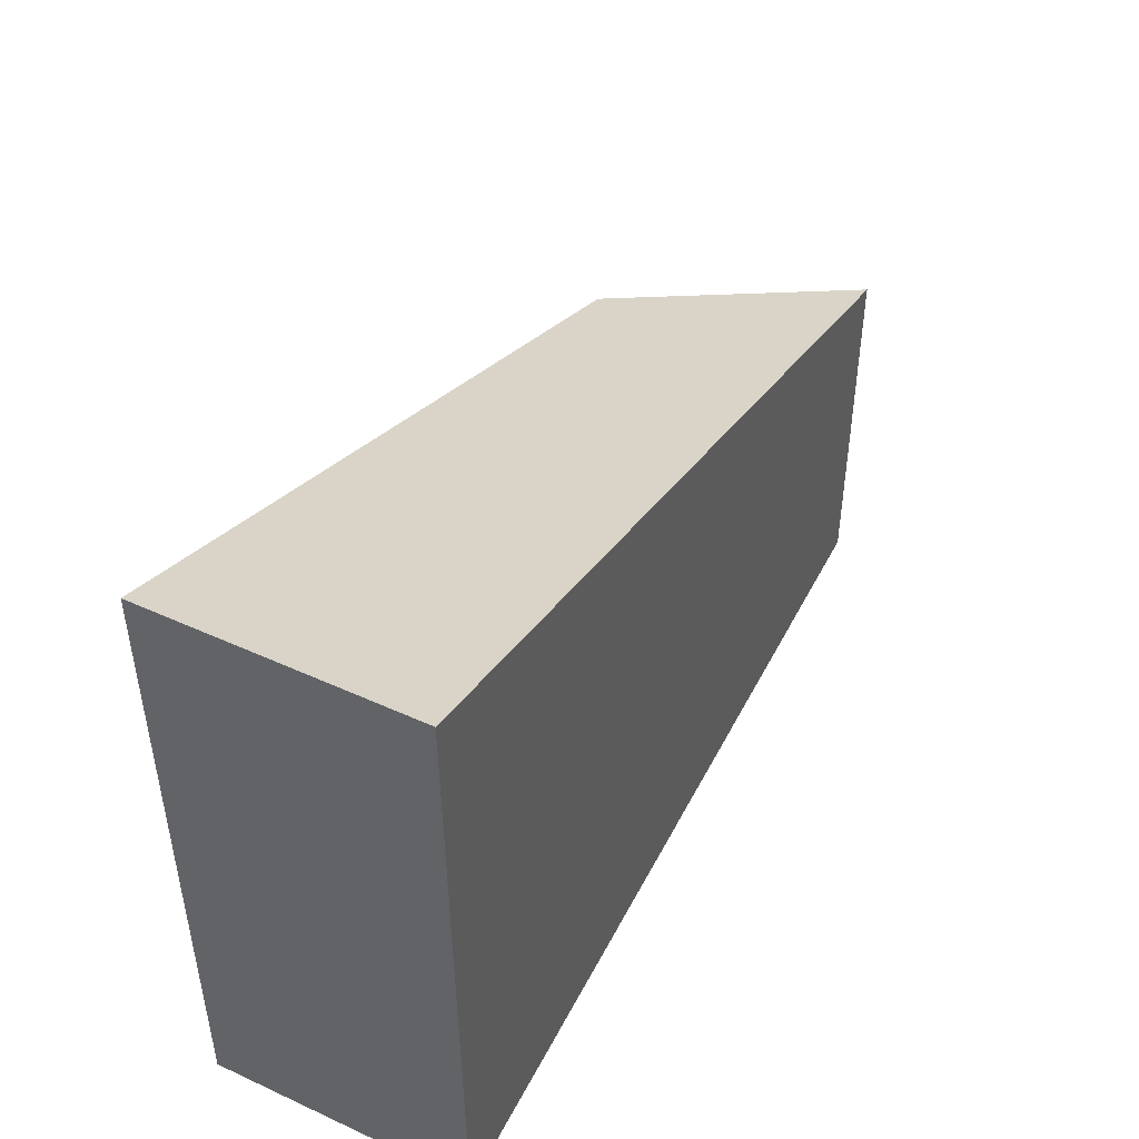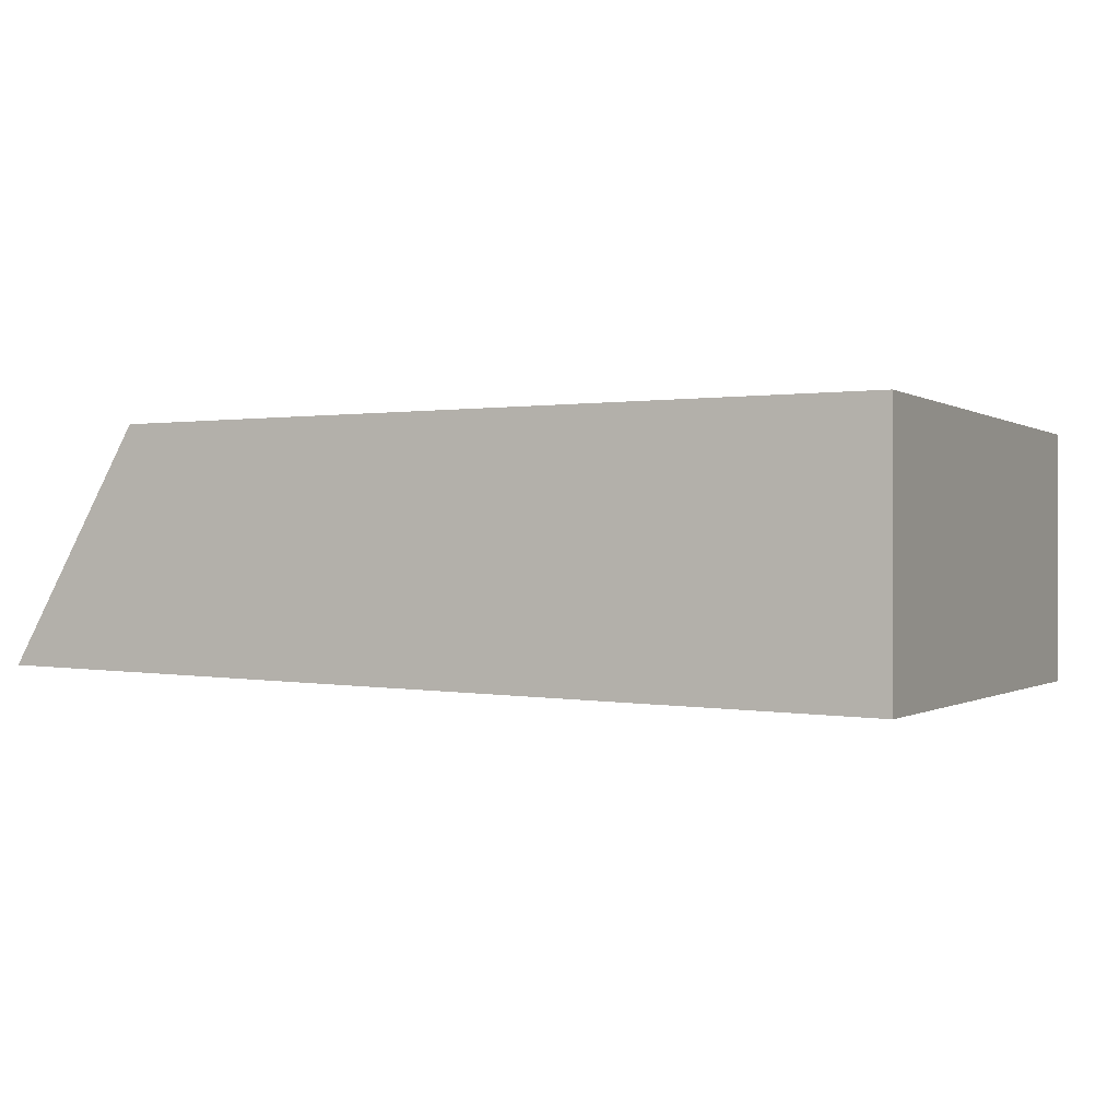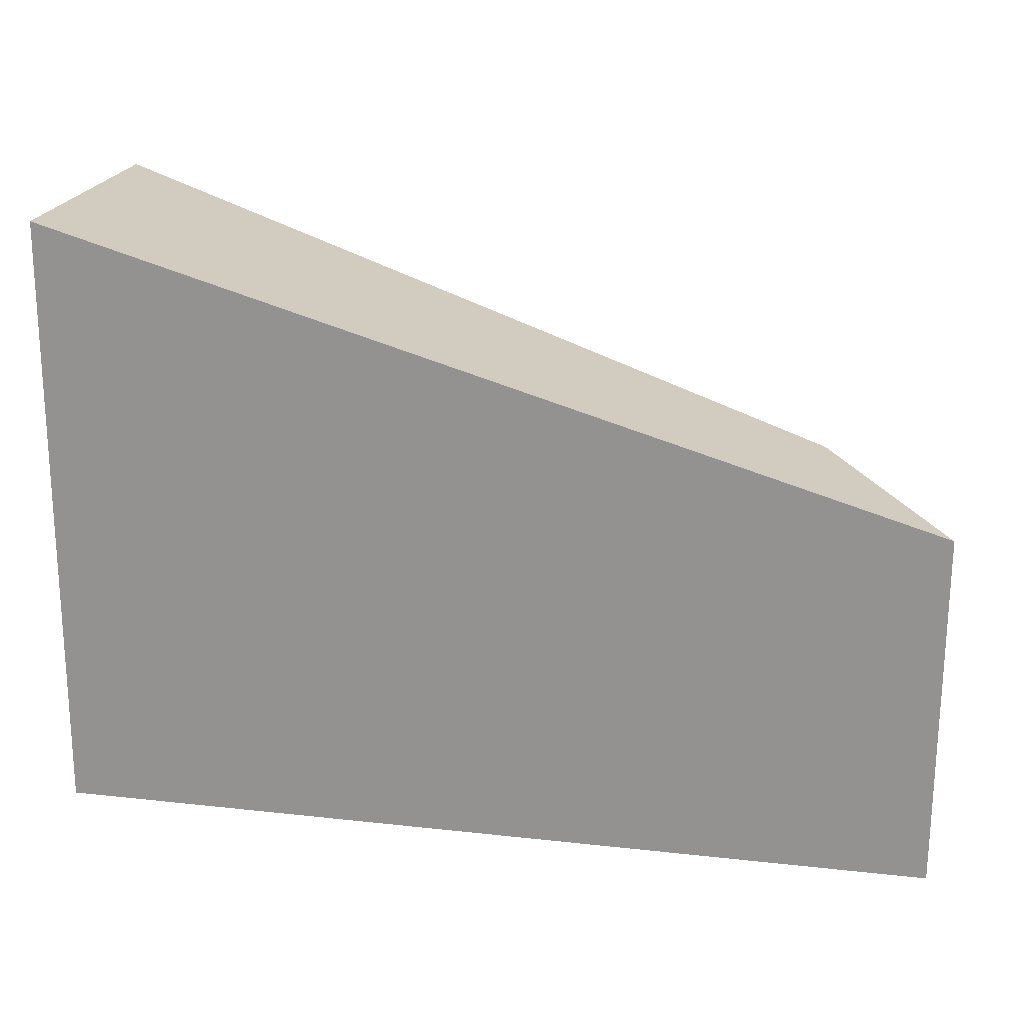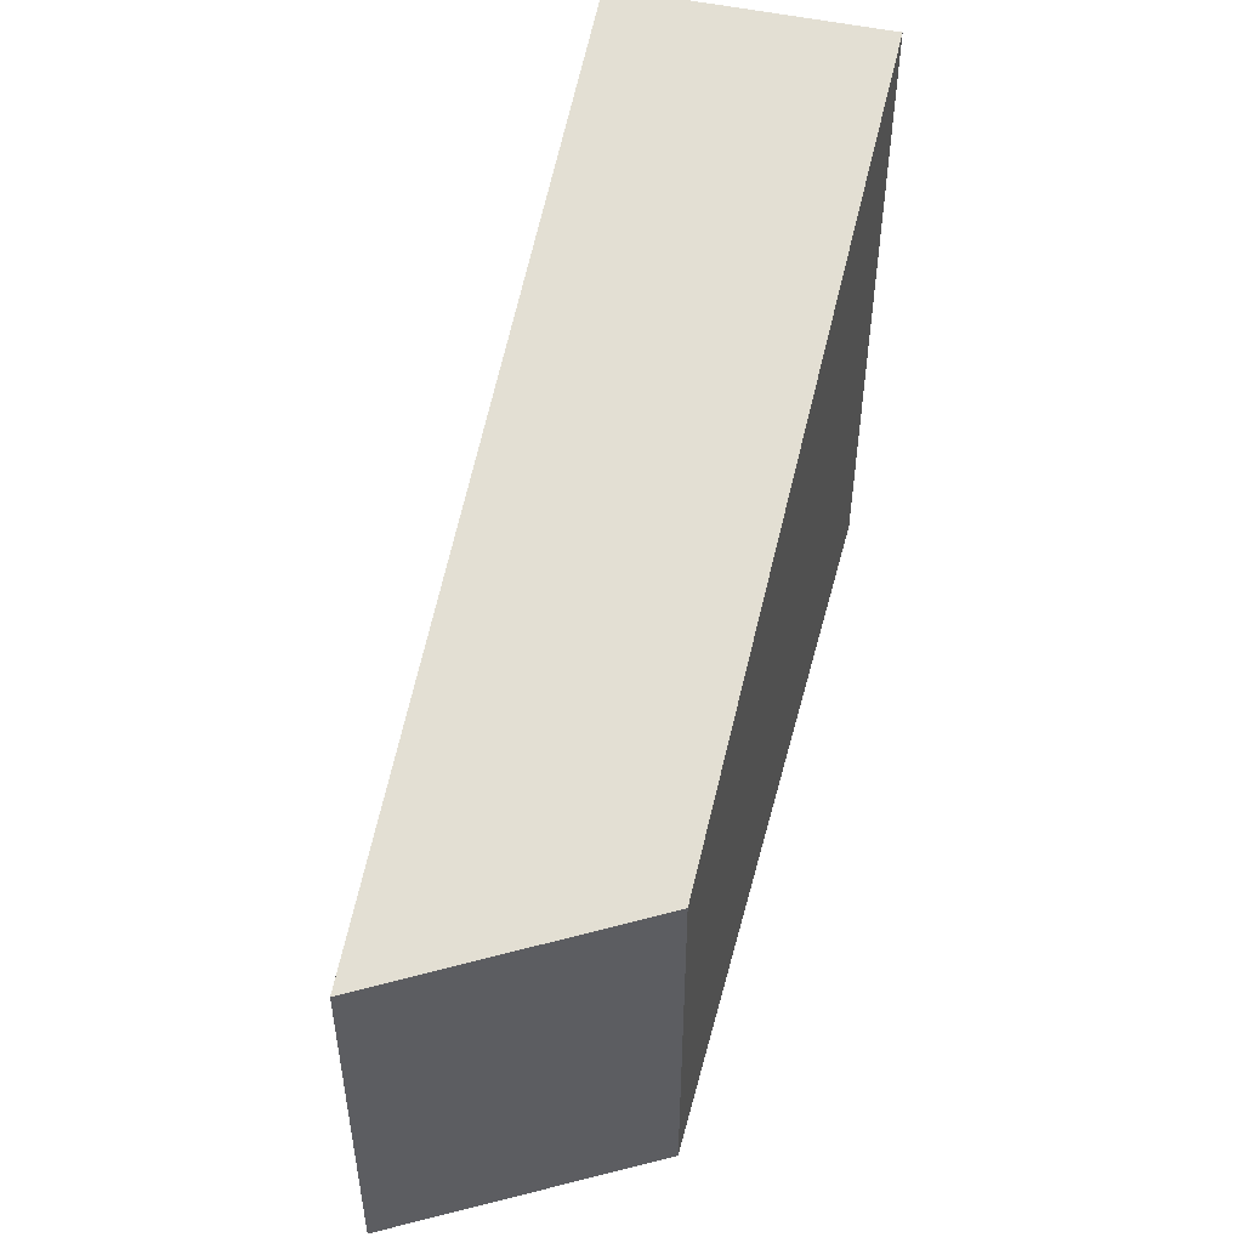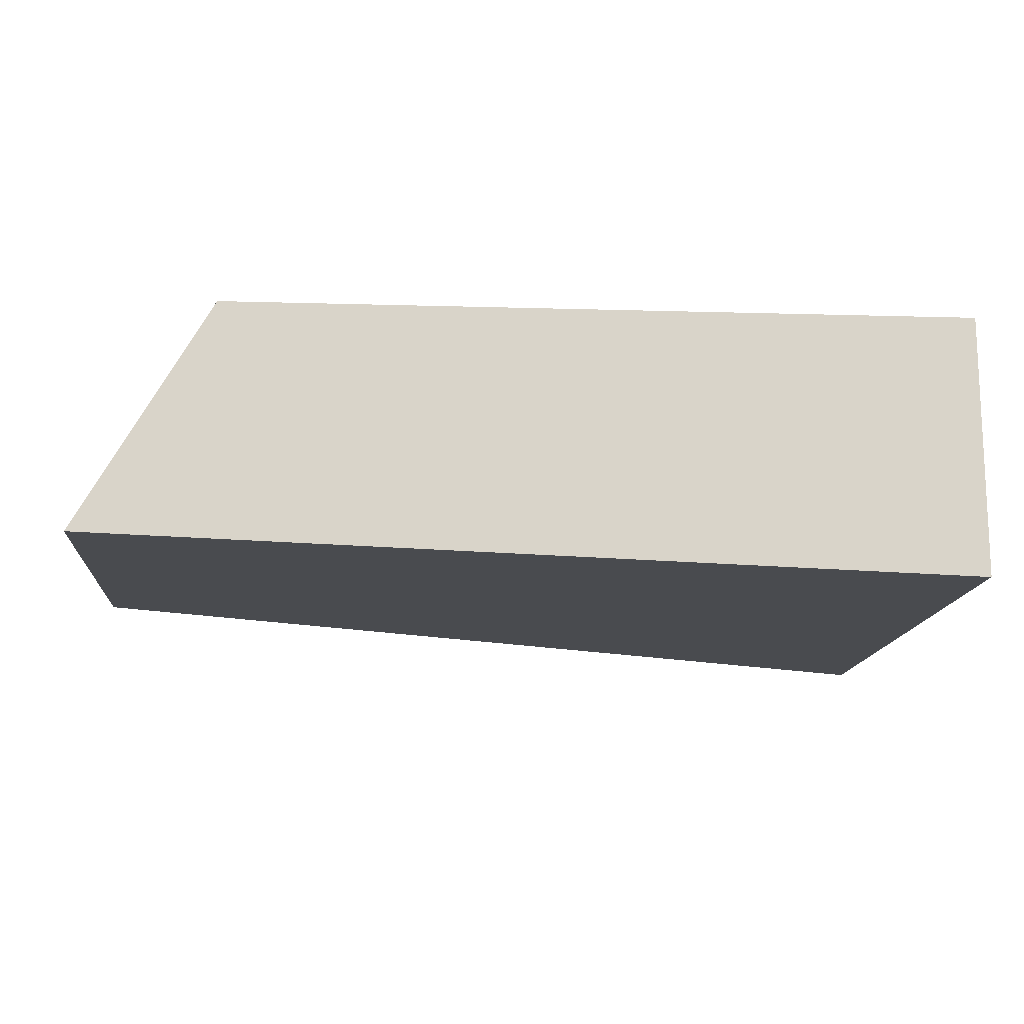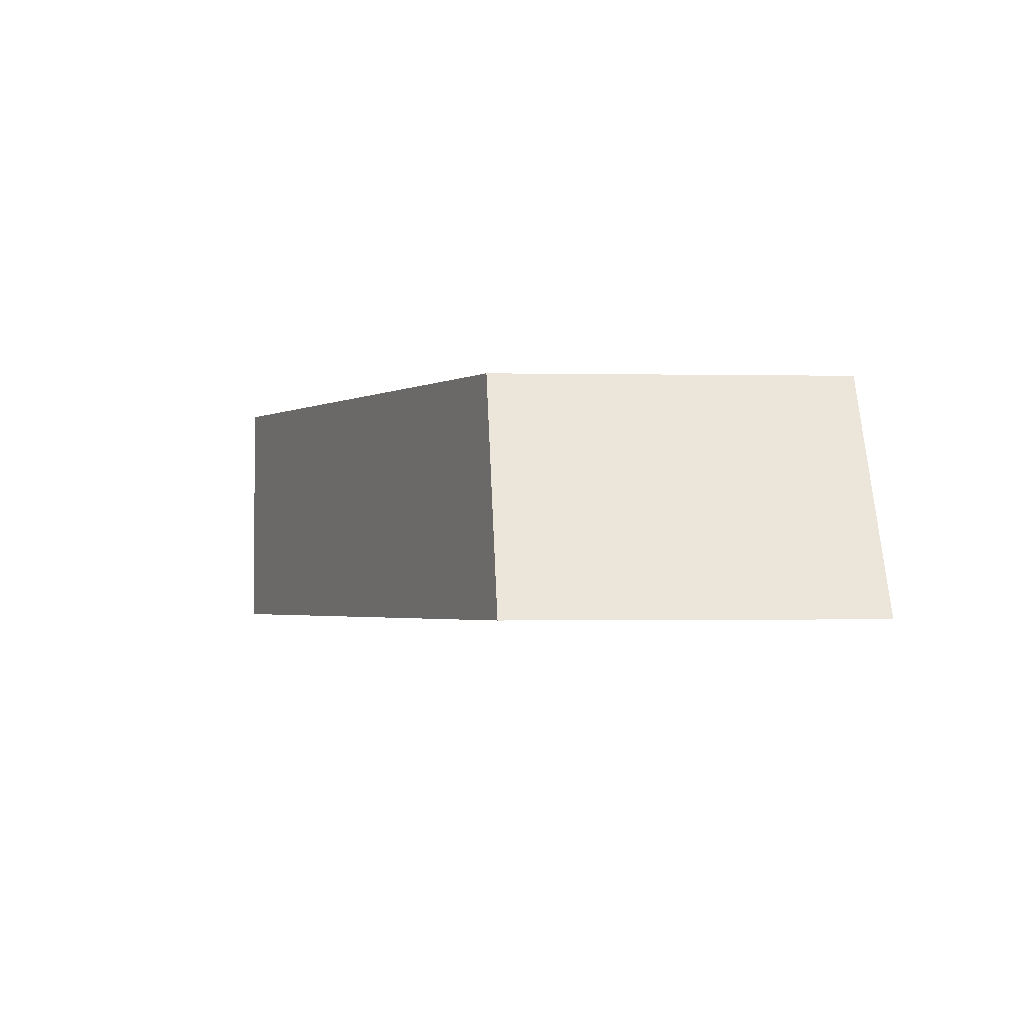
<metadata>
{"format":"obj","ext":"obj","renderer":"f3d","projection":"perspective","resolution":1024,"background":"white","views":[{"elev":45.8,"azim":117.7,"up":"+Y"},{"elev":-0.8,"azim":25.5,"up":"+Z"},{"elev":21.5,"azim":-167.1,"up":"+Y"},{"elev":48.9,"azim":-75.8,"up":"+Y"},{"elev":-14.3,"azim":-4.0,"up":"+Z"},{"elev":-1.1,"azim":-94.8,"up":"+Z"}]}
</metadata>
<code>
g Ramp_01f_COL
v -19.04 1.953 -217.3
v -4.002 1.994 -217.8
v -4.003 12.44 -217.7
v -19.04 8.048 -217.3
v -19.04 8.048 -217.3
v -4.003 12.44 -217.7
v -4.003 12.44 -213.2
v -16.68 8.051 -213.3
v -16.68 8.051 -213.3
v -4.003 12.44 -213.2
v -4.002 1.994 -213.3
v -16.77 1.956 -213.3
v -16.77 1.956 -213.3
v -4.002 1.994 -213.3
v -4.002 1.994 -217.8
v -19.04 1.953 -217.3
v -4.002 1.994 -217.8
v -4.002 1.994 -213.3
v -4.003 12.44 -213.2
v -4.003 12.44 -217.7
v -16.77 1.956 -213.3
v -19.04 1.953 -217.3
v -19.04 8.048 -217.3
v -16.68 8.051 -213.3
g Ramp_01f_COL_0
f 3 2 1
f 4 3 1
f 7 6 5
f 8 7 5
f 11 10 9
f 12 11 9
f 15 14 13
f 16 15 13
f 19 18 17
f 20 19 17
f 23 22 21
f 24 23 21

</code>
